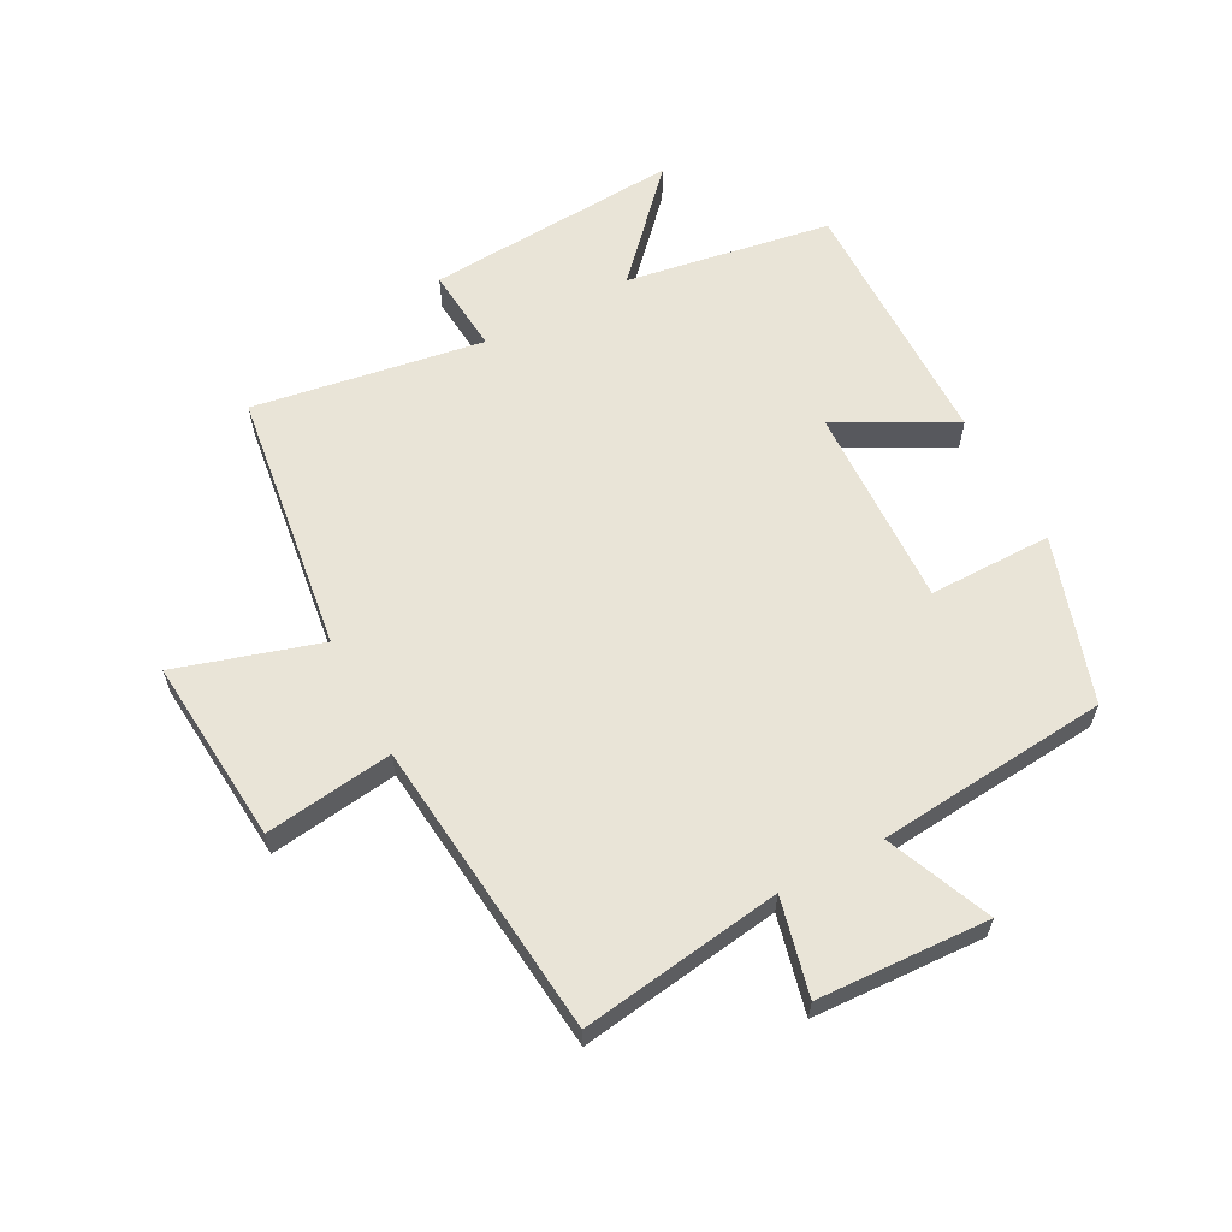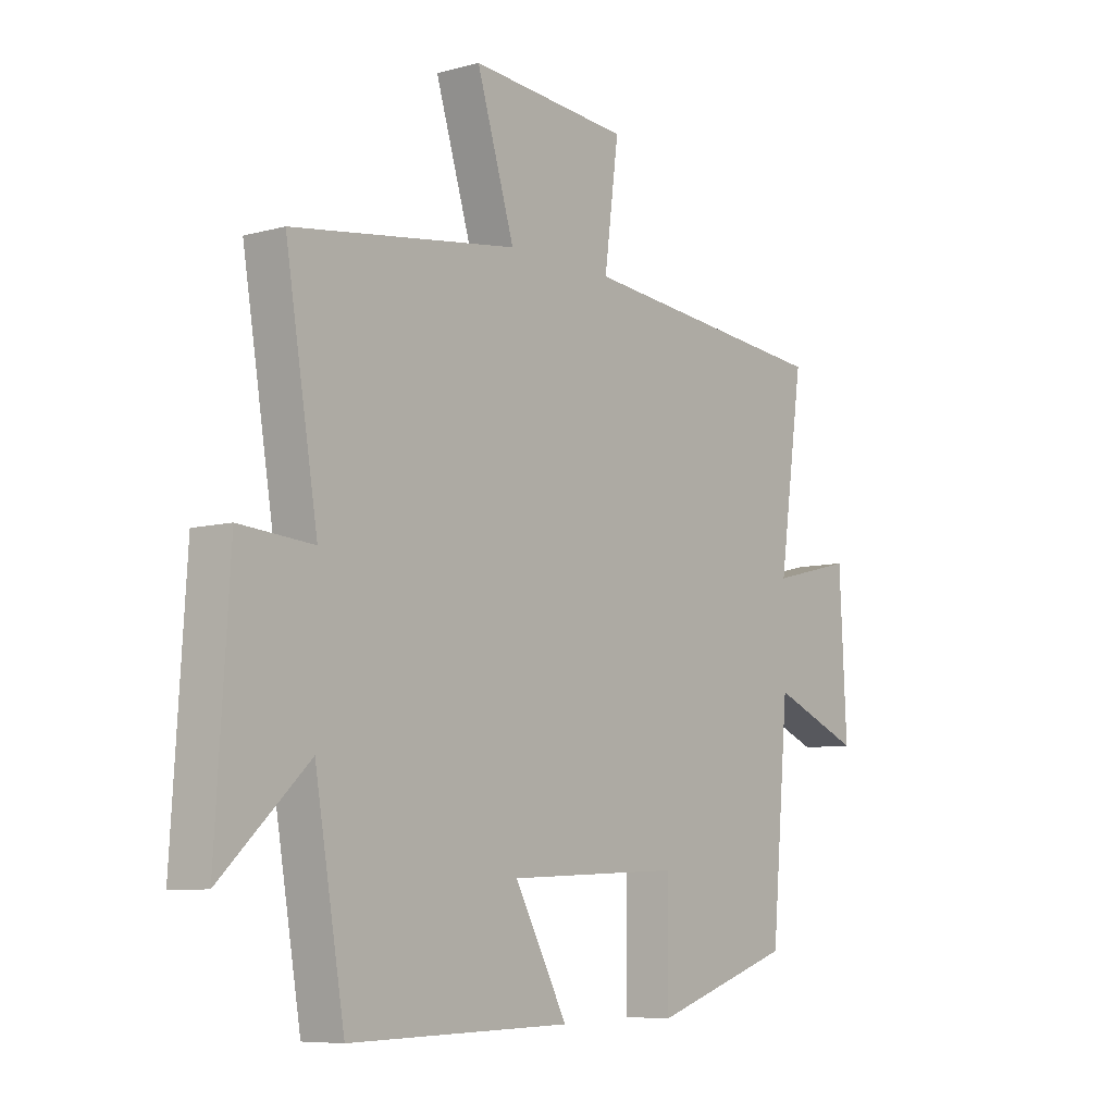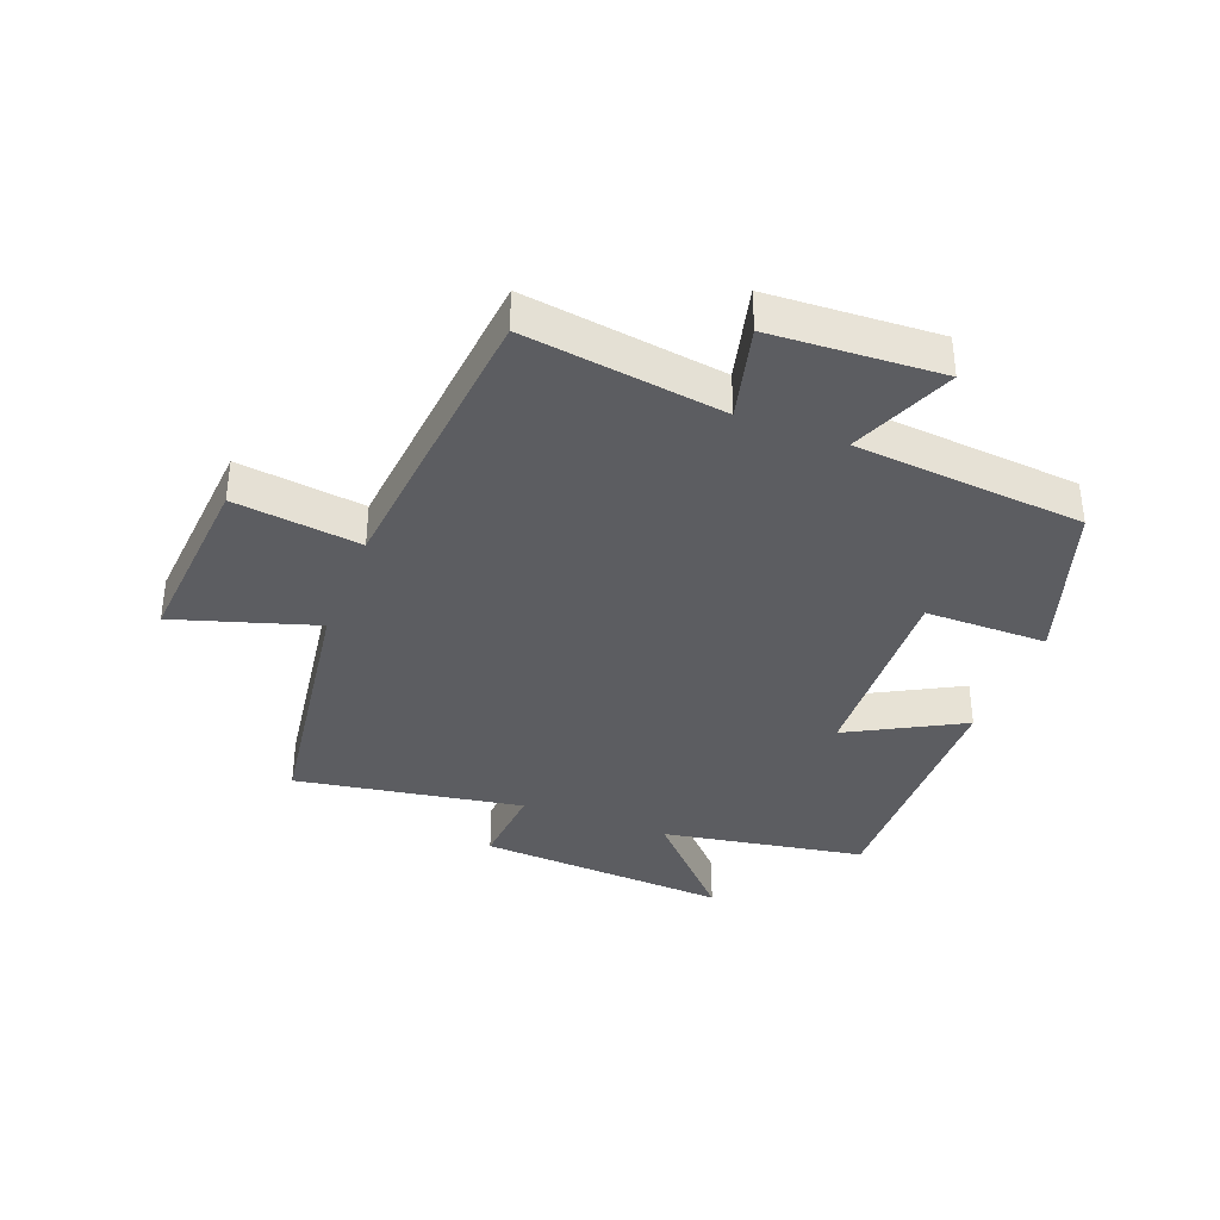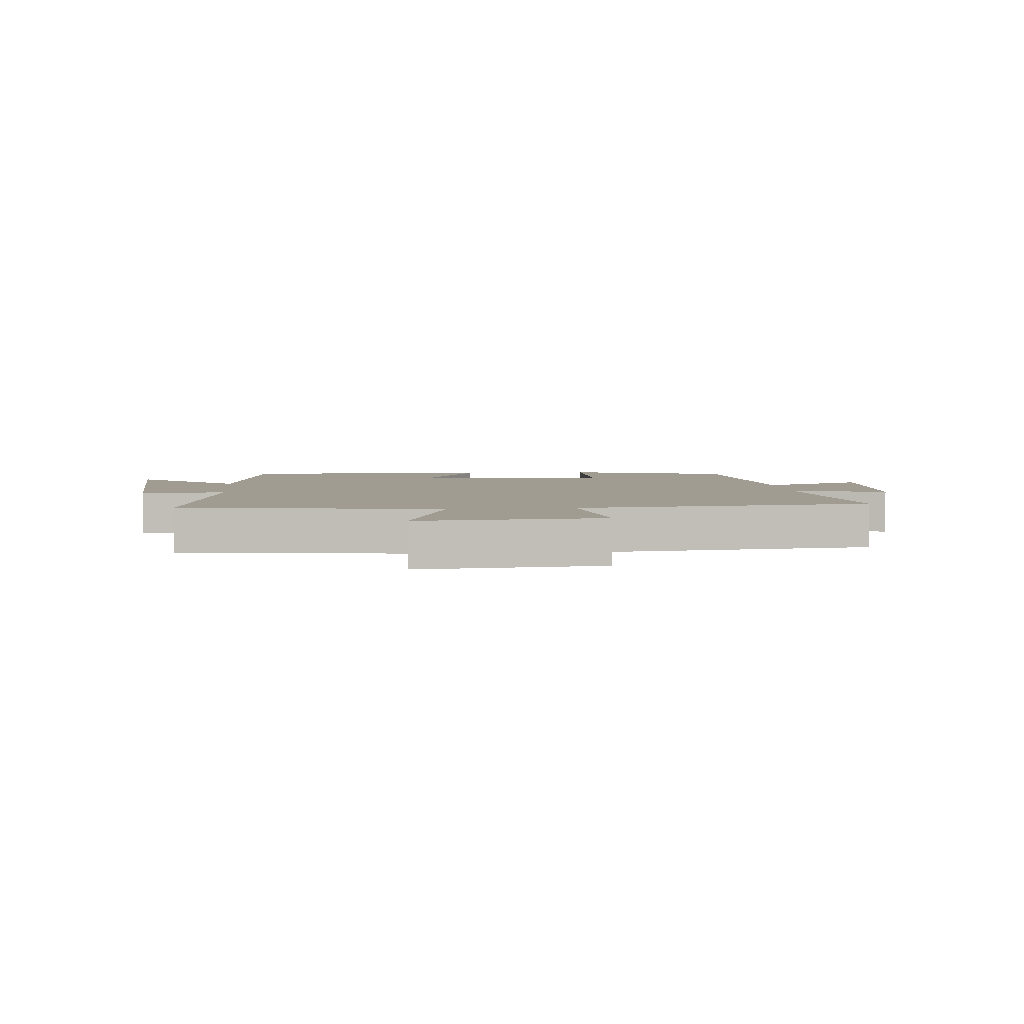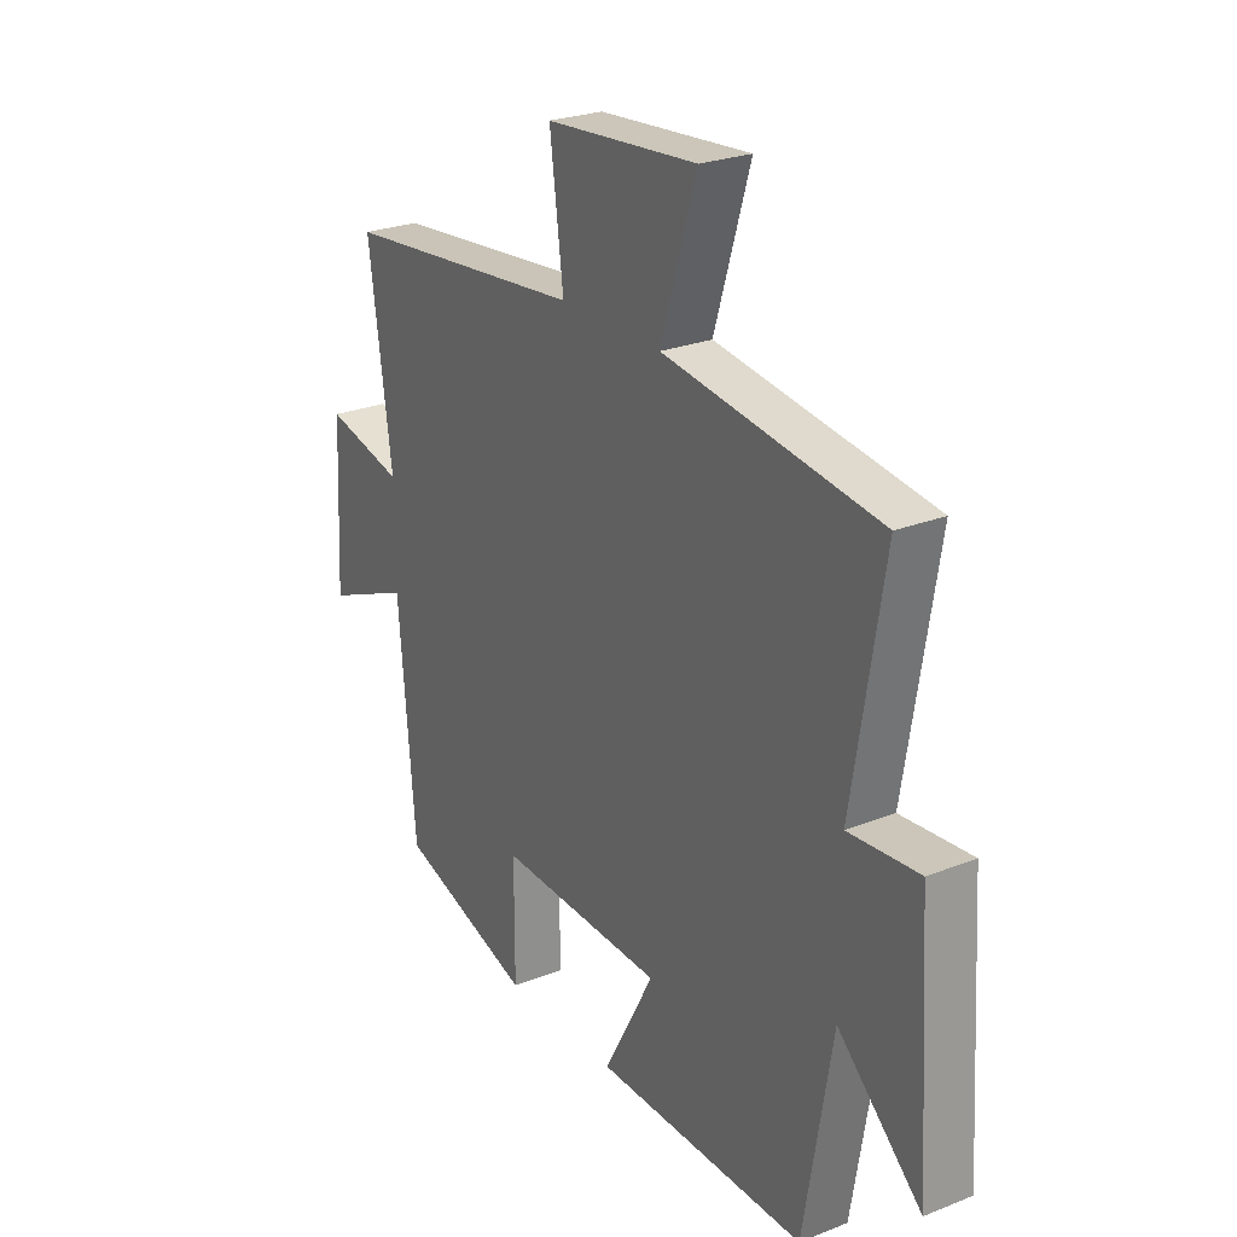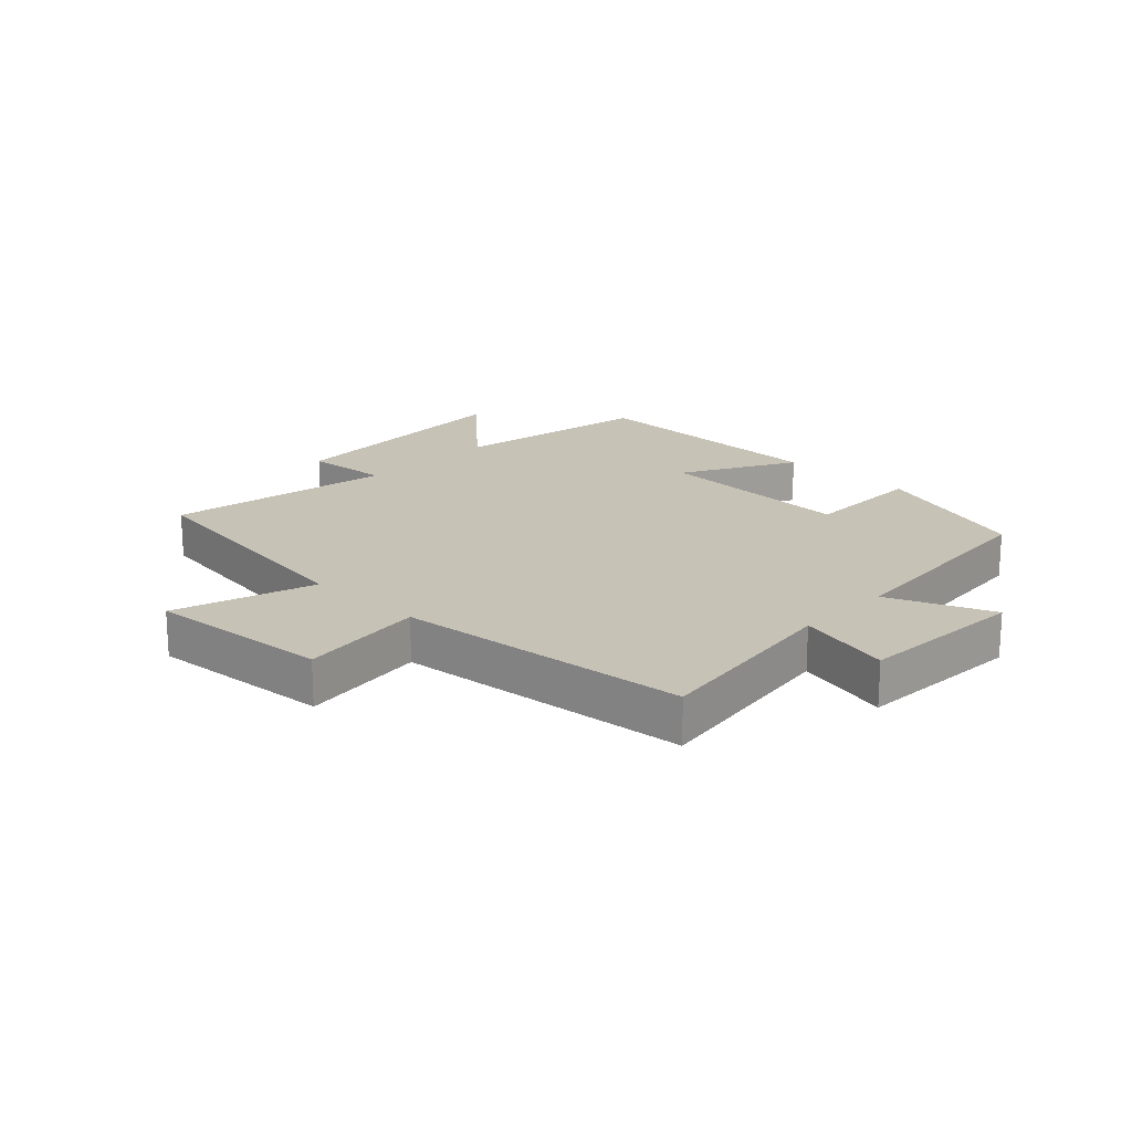
<metadata>
{"format":"obj","ext":"obj","renderer":"f3d","projection":"perspective","resolution":1024,"background":"white","views":[{"elev":61.1,"azim":61.8,"up":"+Y"},{"elev":-7.6,"azim":-52.1,"up":"+Z"},{"elev":-36.8,"azim":69.1,"up":"+Y"},{"elev":4.3,"azim":-5.5,"up":"+Y"},{"elev":25.2,"azim":-122.6,"up":"+Z"},{"elev":19.2,"azim":44.0,"up":"+Y"}]}
</metadata>
<code>
v -0.561 0.07 0.44
v -0.137 0.07 0.5
v -0.208 0.07 0.73
v 0.092 0.07 0.706
v 0.065 0.07 0.5
v 0.546 0.07 0.453
v 0.5 0.07 0.129
v 0.655 0.07 0.167
v 0.669 0.07 -0.109
v 0.5 0.07 -0.039
v 0.467 0.07 -0.413
v 0.202 0.07 -0.5
v 0.202 0.07 -0.301
v -0.126 0.07 -0.315
v -0.026 0.07 -0.5
v -0.444 0.07 -0.508
v -0.5 0.07 -0.177
v -0.665 0.07 -0.332
v -0.639 0.07 0.08
v -0.5 0.07 0.069
v -0.561 0 0.44
v -0.137 0 0.5
v -0.208 0 0.73
v 0.092 0 0.706
v 0.065 0 0.5
v 0.546 0 0.453
v 0.5 0 0.129
v 0.655 0 0.167
v 0.669 0 -0.109
v 0.5 0 -0.039
v 0.467 0 -0.413
v 0.202 0 -0.5
v 0.202 0 -0.301
v -0.126 0 -0.315
v -0.026 0 -0.5
v -0.444 0 -0.508
v -0.5 0 -0.177
v -0.665 0 -0.332
v -0.639 0 0.08
v -0.5 0 0.069
f 17 18 19 20
f 16 17 20
f 15 16 20
f 14 15 20
f 20 1 2
f 14 20 2
f 13 14 2
f 10 11 12 13
f 10 13 2 3
f 7 8 9 10
f 7 10 3
f 5 6 7
f 5 7 3
f 3 4 5
f 40 39 38 37
f 40 37 36
f 40 36 35
f 40 35 34
f 22 21 40
f 22 40 34
f 22 34 33
f 33 32 31 30
f 23 22 33 30
f 30 29 28 27
f 23 30 27
f 27 26 25
f 23 27 25
f 25 24 23
f 1 21 22 2
f 2 22 23 3
f 3 23 24 4
f 4 24 25 5
f 5 25 26 6
f 6 26 27 7
f 7 27 28 8
f 8 28 29 9
f 9 29 30 10
f 10 30 31 11
f 11 31 32 12
f 12 32 33 13
f 13 33 34 14
f 14 34 35 15
f 15 35 36 16
f 16 36 37 17
f 17 37 38 18
f 18 38 39 19
f 19 39 40 20
f 20 40 21 1

</code>
